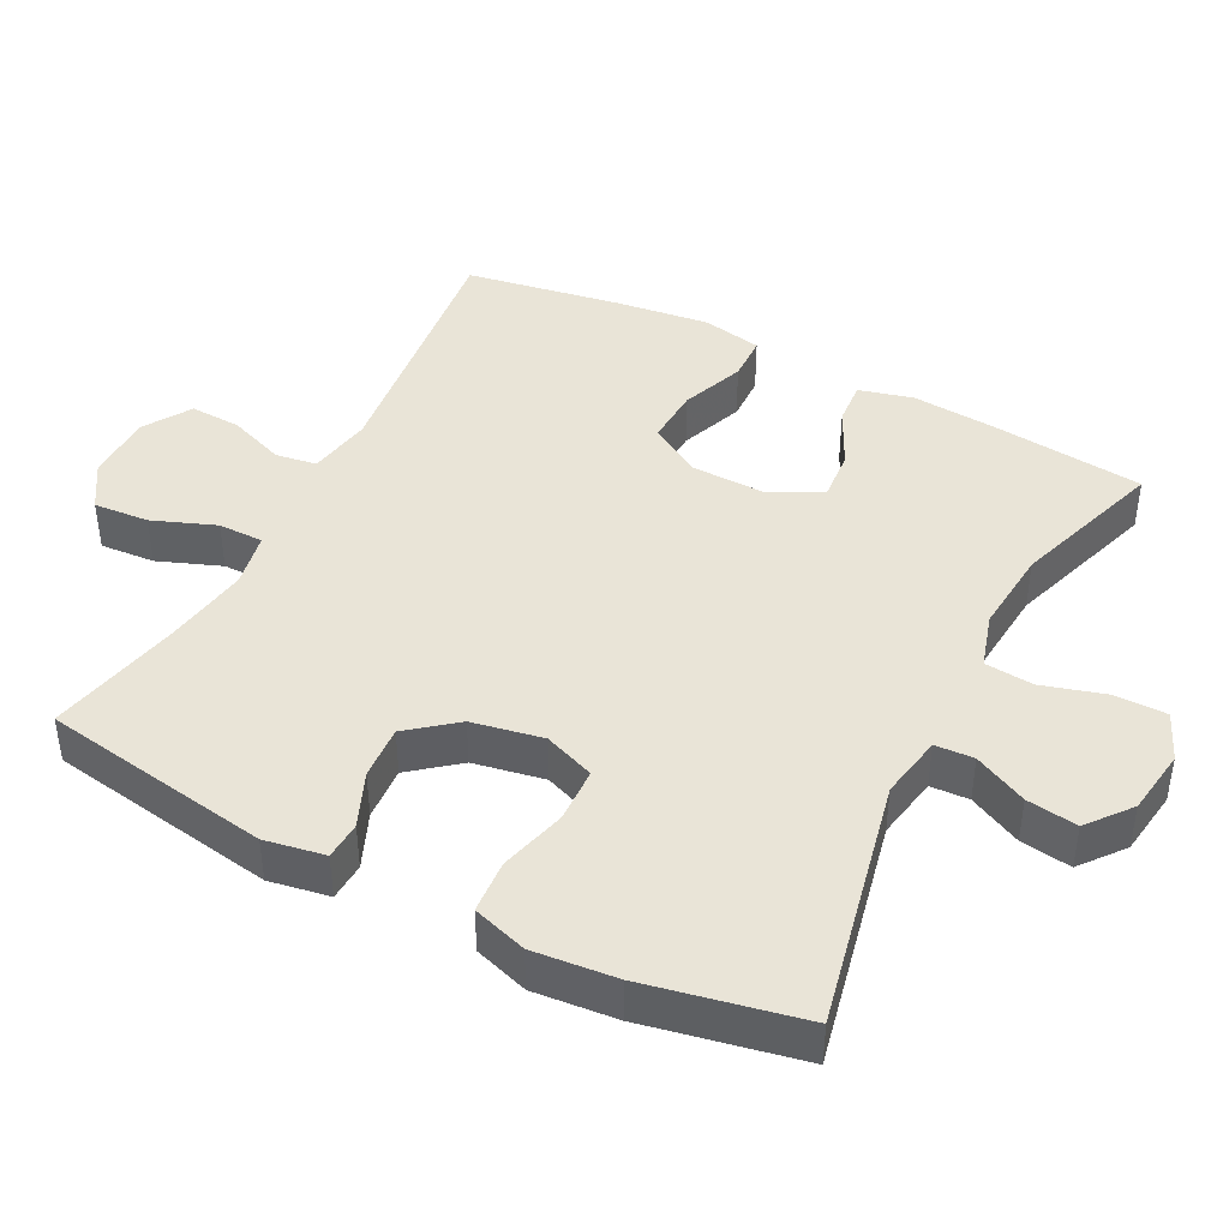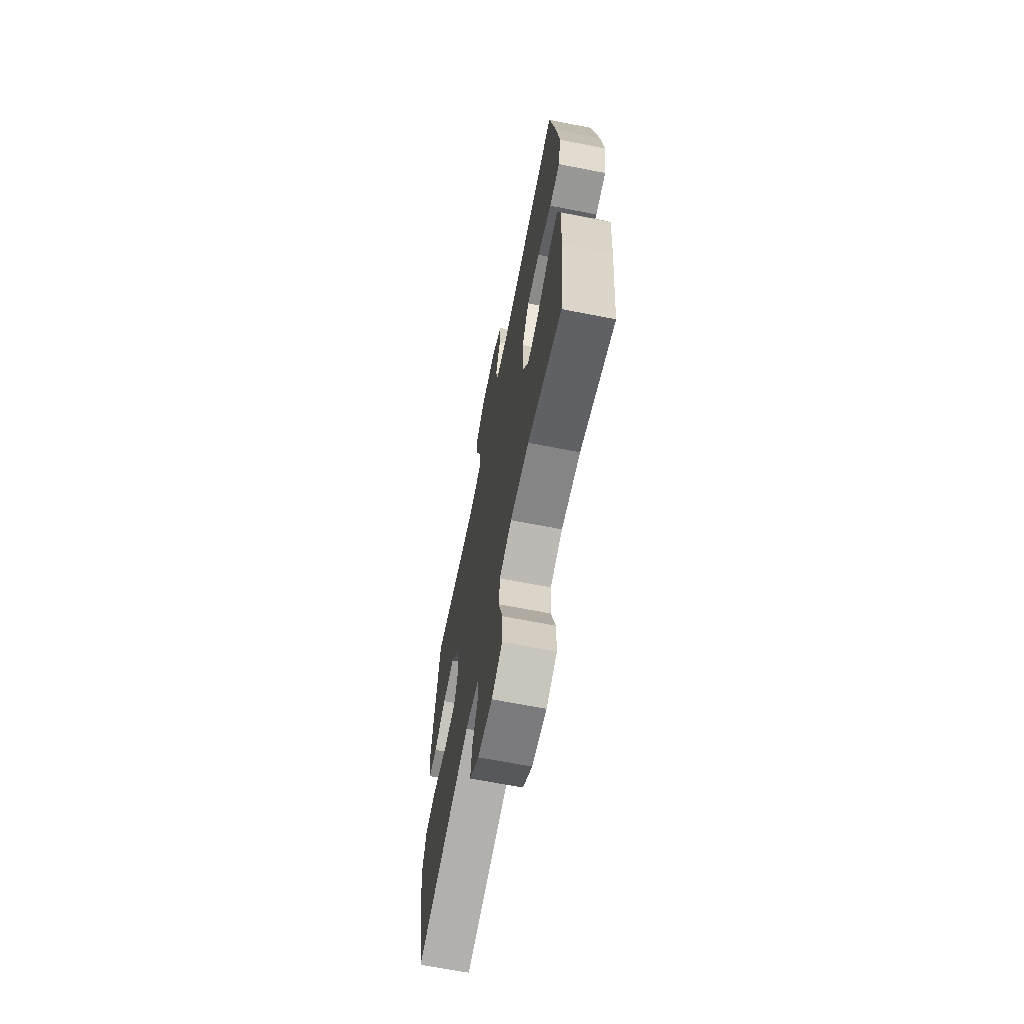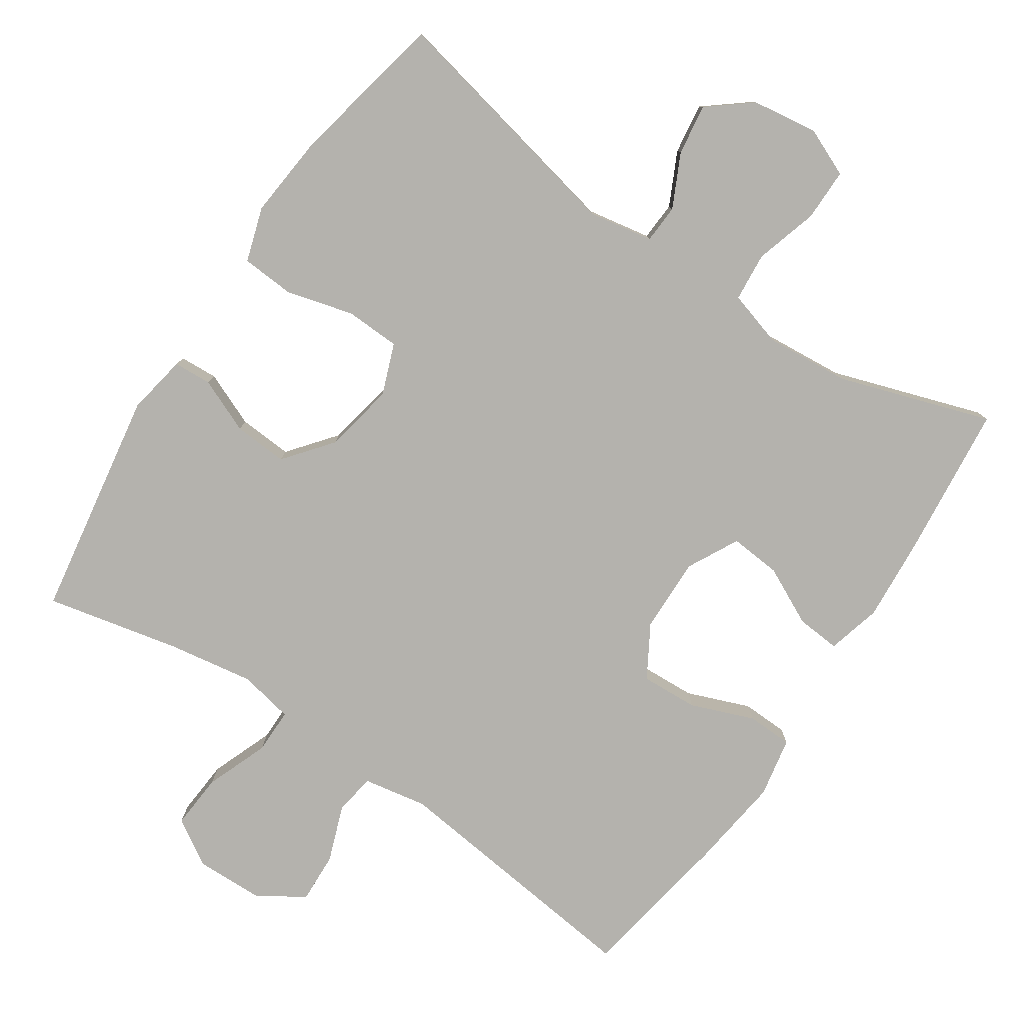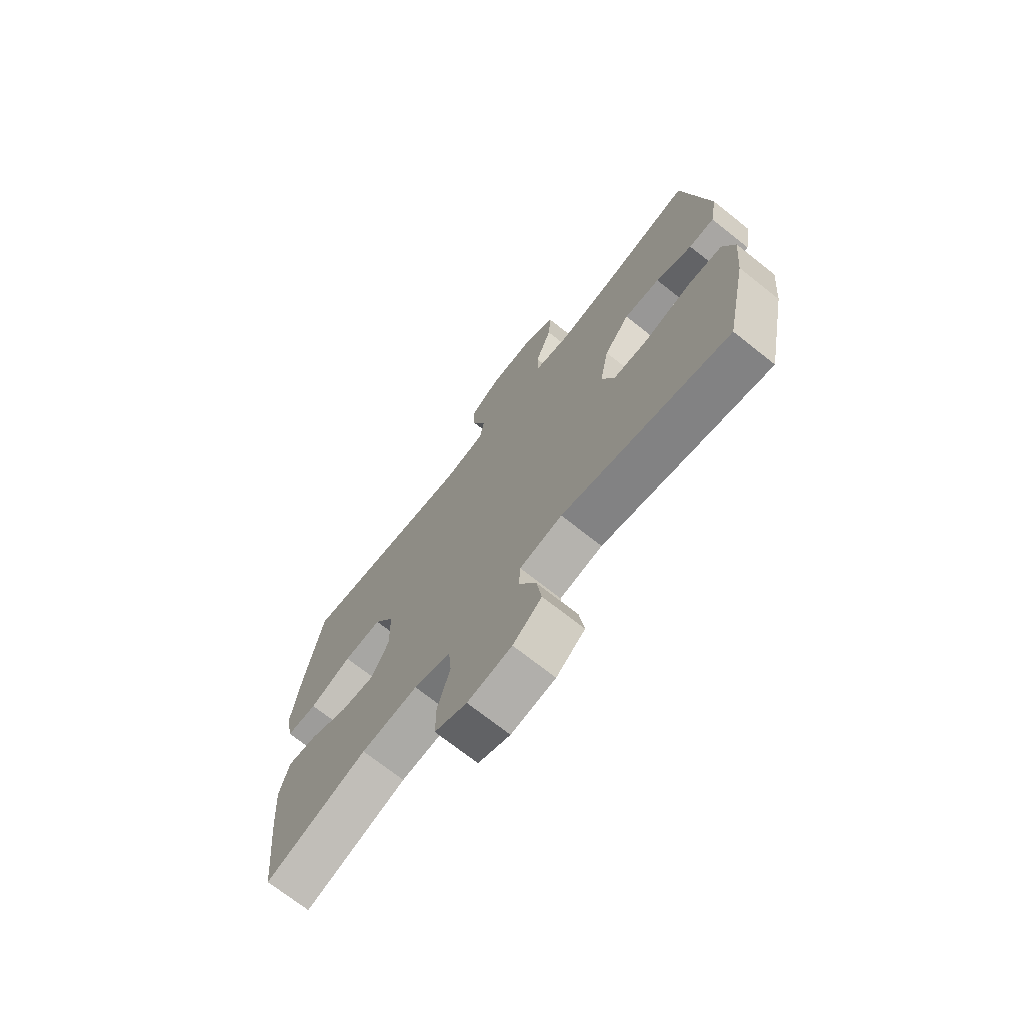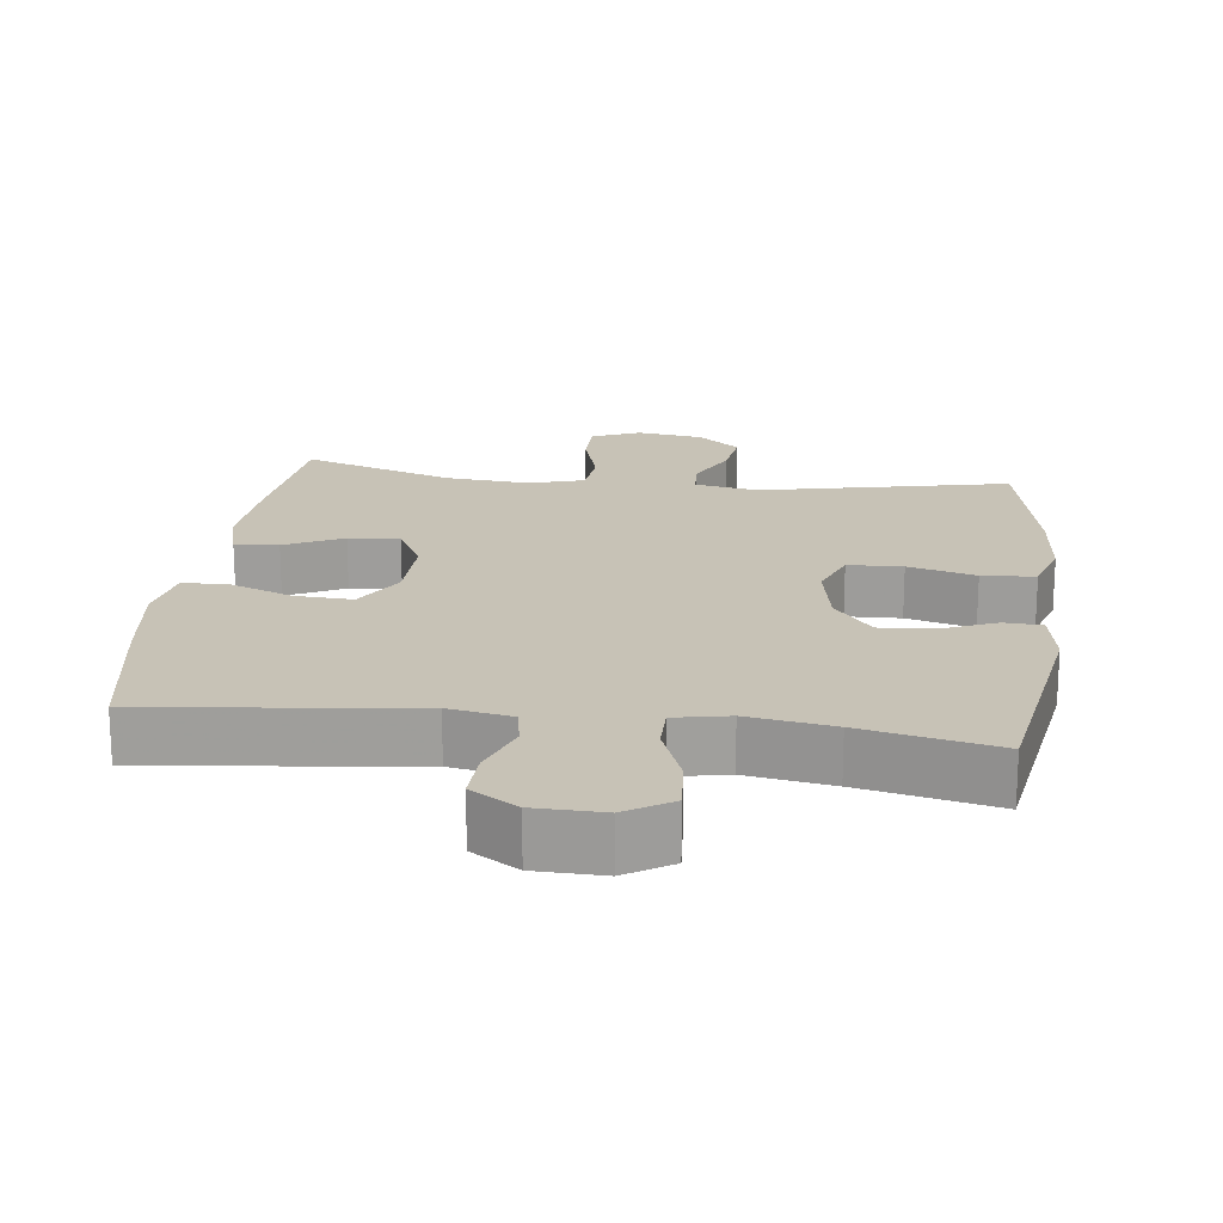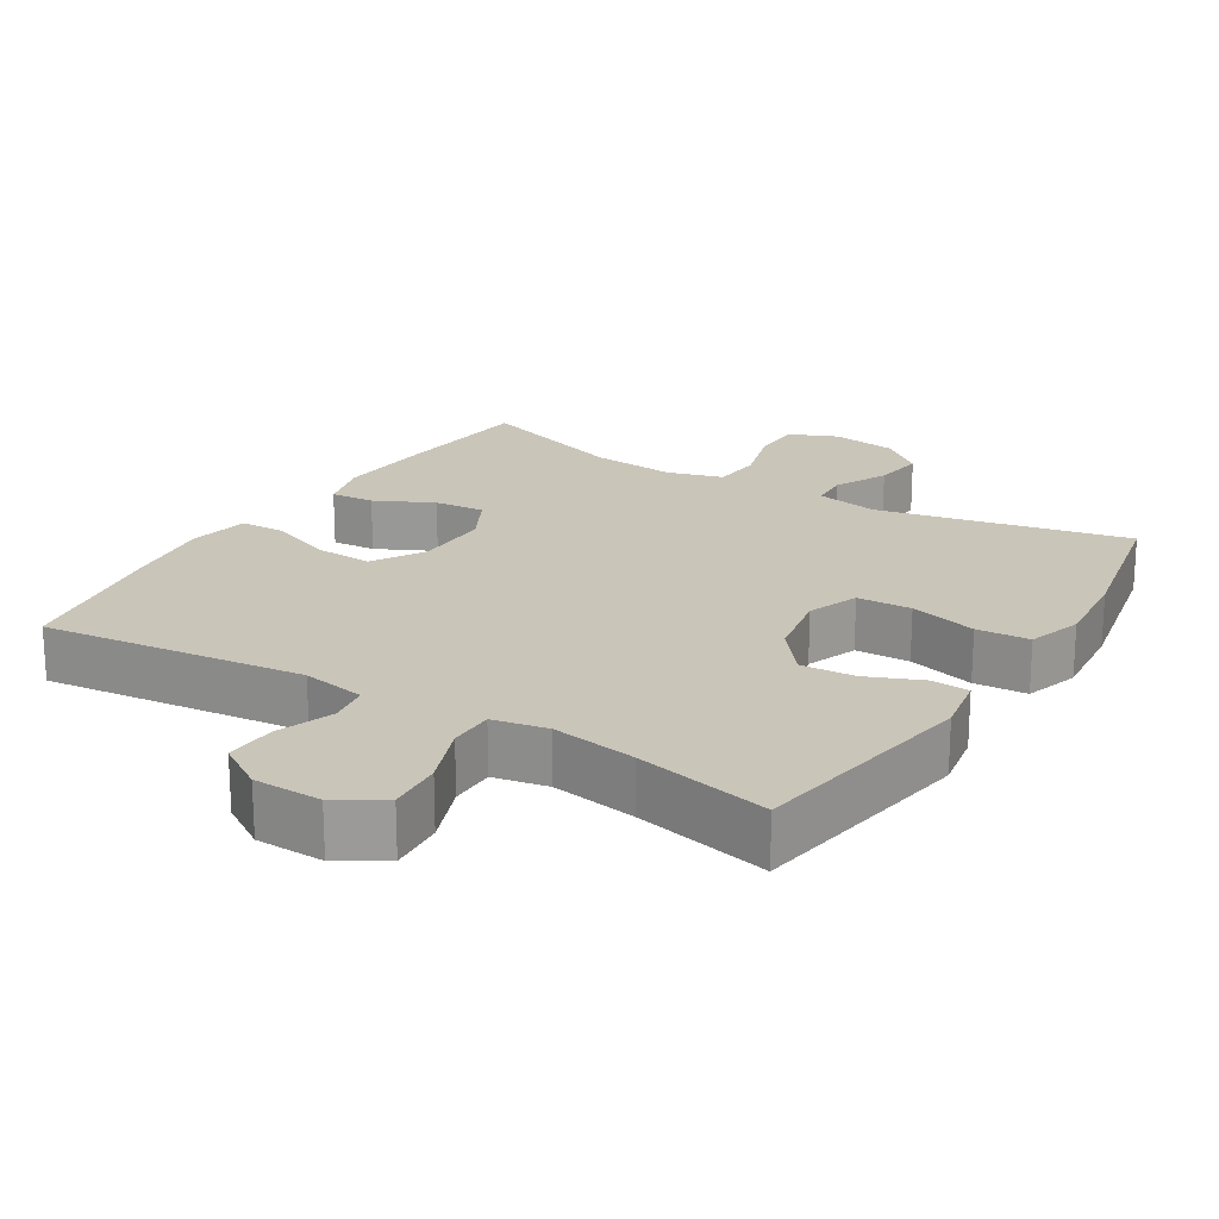
<metadata>
{"format":"obj","ext":"obj","renderer":"f3d","projection":"perspective","resolution":1024,"background":"white","views":[{"elev":42.9,"azim":117.3,"up":"+Y"},{"elev":-66.6,"azim":-101.1,"up":"+Z"},{"elev":-79.5,"azim":146.2,"up":"+Y"},{"elev":-71.6,"azim":51.6,"up":"+Z"},{"elev":19.2,"azim":7.1,"up":"+Y"},{"elev":20.6,"azim":31.8,"up":"+Y"}]}
</metadata>
<code>
v -0.5 0.07 0.5
v -0.133 0.07 0.457
v -0.044 0.07 0.473
v -0.035 0.07 0.53
v -0.064 0.07 0.609
v -0.067 0.07 0.68
v -0.002 0.07 0.721
v 0.093 0.07 0.723
v 0.157 0.07 0.683
v 0.151 0.07 0.606
v 0.117 0.07 0.518
v 0.117 0.07 0.455
v 0.193 0.07 0.44
v 0.312 0.07 0.459
v 0.5 0.07 0.5
v 0.552 0.07 0.18
v 0.537 0.07 0.096
v 0.484 0.07 0.093
v 0.408 0.07 0.125
v 0.333 0.07 0.13
v 0.28 0.07 0.064
v 0.261 0.07 -0.035
v 0.288 0.07 -0.106
v 0.364 0.07 -0.109
v 0.458 0.07 -0.084
v 0.532 0.07 -0.089
v 0.556 0.07 -0.165
v 0.545 0.07 -0.281
v 0.5 0.07 -0.5
v 0.152 0.07 -0.425
v 0.063 0.07 -0.441
v 0.06 0.07 -0.495
v 0.096 0.07 -0.569
v 0.106 0.07 -0.64
v 0.046 0.07 -0.688
v -0.046 0.07 -0.701
v -0.113 0.07 -0.672
v -0.113 0.07 -0.599
v -0.087 0.07 -0.511
v -0.093 0.07 -0.443
v -0.17 0.07 -0.42
v -0.288 0.07 -0.43
v -0.5 0.07 -0.5
v -0.522 0.07 -0.289
v -0.531 0.07 -0.168
v -0.511 0.07 -0.093
v -0.45 0.07 -0.098
v -0.369 0.07 -0.138
v -0.298 0.07 -0.144
v -0.261 0.07 -0.073
v -0.263 0.07 0.032
v -0.306 0.07 0.105
v -0.386 0.07 0.101
v -0.474 0.07 0.067
v -0.538 0.07 0.069
v -0.554 0.07 0.153
v -0.537 0.07 0.284
v -0.5 0 0.5
v -0.133 0 0.457
v -0.044 0 0.473
v -0.035 0 0.53
v -0.064 0 0.609
v -0.067 0 0.68
v -0.002 0 0.721
v 0.093 0 0.723
v 0.157 0 0.683
v 0.151 0 0.606
v 0.117 0 0.518
v 0.117 0 0.455
v 0.193 0 0.44
v 0.312 0 0.459
v 0.5 0 0.5
v 0.552 0 0.18
v 0.537 0 0.096
v 0.484 0 0.093
v 0.408 0 0.125
v 0.333 0 0.13
v 0.28 0 0.064
v 0.261 0 -0.035
v 0.288 0 -0.106
v 0.364 0 -0.109
v 0.458 0 -0.084
v 0.532 0 -0.089
v 0.556 0 -0.165
v 0.545 0 -0.281
v 0.5 0 -0.5
v 0.152 0 -0.425
v 0.063 0 -0.441
v 0.06 0 -0.495
v 0.096 0 -0.569
v 0.106 0 -0.64
v 0.046 0 -0.688
v -0.046 0 -0.701
v -0.113 0 -0.672
v -0.113 0 -0.599
v -0.087 0 -0.511
v -0.093 0 -0.443
v -0.17 0 -0.42
v -0.288 0 -0.43
v -0.5 0 -0.5
v -0.522 0 -0.289
v -0.531 0 -0.168
v -0.511 0 -0.093
v -0.45 0 -0.098
v -0.369 0 -0.138
v -0.298 0 -0.144
v -0.261 0 -0.073
v -0.263 0 0.032
v -0.306 0 0.105
v -0.386 0 0.101
v -0.474 0 0.067
v -0.538 0 0.069
v -0.554 0 0.153
v -0.537 0 0.284
f 57 1 2
f 56 57 2
f 55 56 2
f 54 55 2
f 53 54 2
f 52 53 2 3
f 51 52 3
f 50 51 3
f 46 47 48
f 45 46 48
f 44 45 48
f 43 44 48
f 42 43 48
f 41 42 48 49
f 40 41 49 50
f 37 38 39
f 36 37 39
f 35 36 39
f 34 35 39
f 33 34 39
f 32 33 39
f 31 32 39 40
f 40 50 3
f 31 40 3
f 30 31 3
f 28 29 30
f 27 28 30
f 26 27 30
f 25 26 30
f 24 25 30
f 17 18 19
f 16 17 19
f 15 16 19
f 14 15 19
f 13 14 19 20
f 12 13 20 21
f 9 10 11
f 8 9 11
f 7 8 11
f 6 7 11
f 5 6 11
f 4 5 11
f 4 11 12
f 12 21 22
f 4 12 22
f 3 4 22
f 23 24 30
f 3 22 23 30
f 59 58 114
f 59 114 113
f 59 113 112
f 59 112 111
f 59 111 110
f 60 59 110 109
f 60 109 108
f 60 108 107
f 105 104 103
f 105 103 102
f 105 102 101
f 105 101 100
f 105 100 99
f 106 105 99 98
f 107 106 98 97
f 96 95 94
f 96 94 93
f 96 93 92
f 96 92 91
f 96 91 90
f 96 90 89
f 97 96 89 88
f 60 107 97
f 60 97 88
f 60 88 87
f 87 86 85
f 87 85 84
f 87 84 83
f 87 83 82
f 87 82 81
f 76 75 74
f 76 74 73
f 76 73 72
f 76 72 71
f 77 76 71 70
f 78 77 70 69
f 68 67 66
f 68 66 65
f 68 65 64
f 68 64 63
f 68 63 62
f 68 62 61
f 69 68 61
f 79 78 69
f 79 69 61
f 79 61 60
f 87 81 80
f 87 80 79 60
f 1 58 59 2
f 2 59 60 3
f 3 60 61 4
f 4 61 62 5
f 5 62 63 6
f 6 63 64 7
f 7 64 65 8
f 8 65 66 9
f 9 66 67 10
f 10 67 68 11
f 11 68 69 12
f 12 69 70 13
f 13 70 71 14
f 14 71 72 15
f 15 72 73 16
f 16 73 74 17
f 17 74 75 18
f 18 75 76 19
f 19 76 77 20
f 20 77 78 21
f 21 78 79 22
f 22 79 80 23
f 23 80 81 24
f 24 81 82 25
f 25 82 83 26
f 26 83 84 27
f 27 84 85 28
f 28 85 86 29
f 29 86 87 30
f 30 87 88 31
f 31 88 89 32
f 32 89 90 33
f 33 90 91 34
f 34 91 92 35
f 35 92 93 36
f 36 93 94 37
f 37 94 95 38
f 38 95 96 39
f 39 96 97 40
f 40 97 98 41
f 41 98 99 42
f 42 99 100 43
f 43 100 101 44
f 44 101 102 45
f 45 102 103 46
f 46 103 104 47
f 47 104 105 48
f 48 105 106 49
f 49 106 107 50
f 50 107 108 51
f 51 108 109 52
f 52 109 110 53
f 53 110 111 54
f 54 111 112 55
f 55 112 113 56
f 56 113 114 57
f 57 114 58 1

</code>
